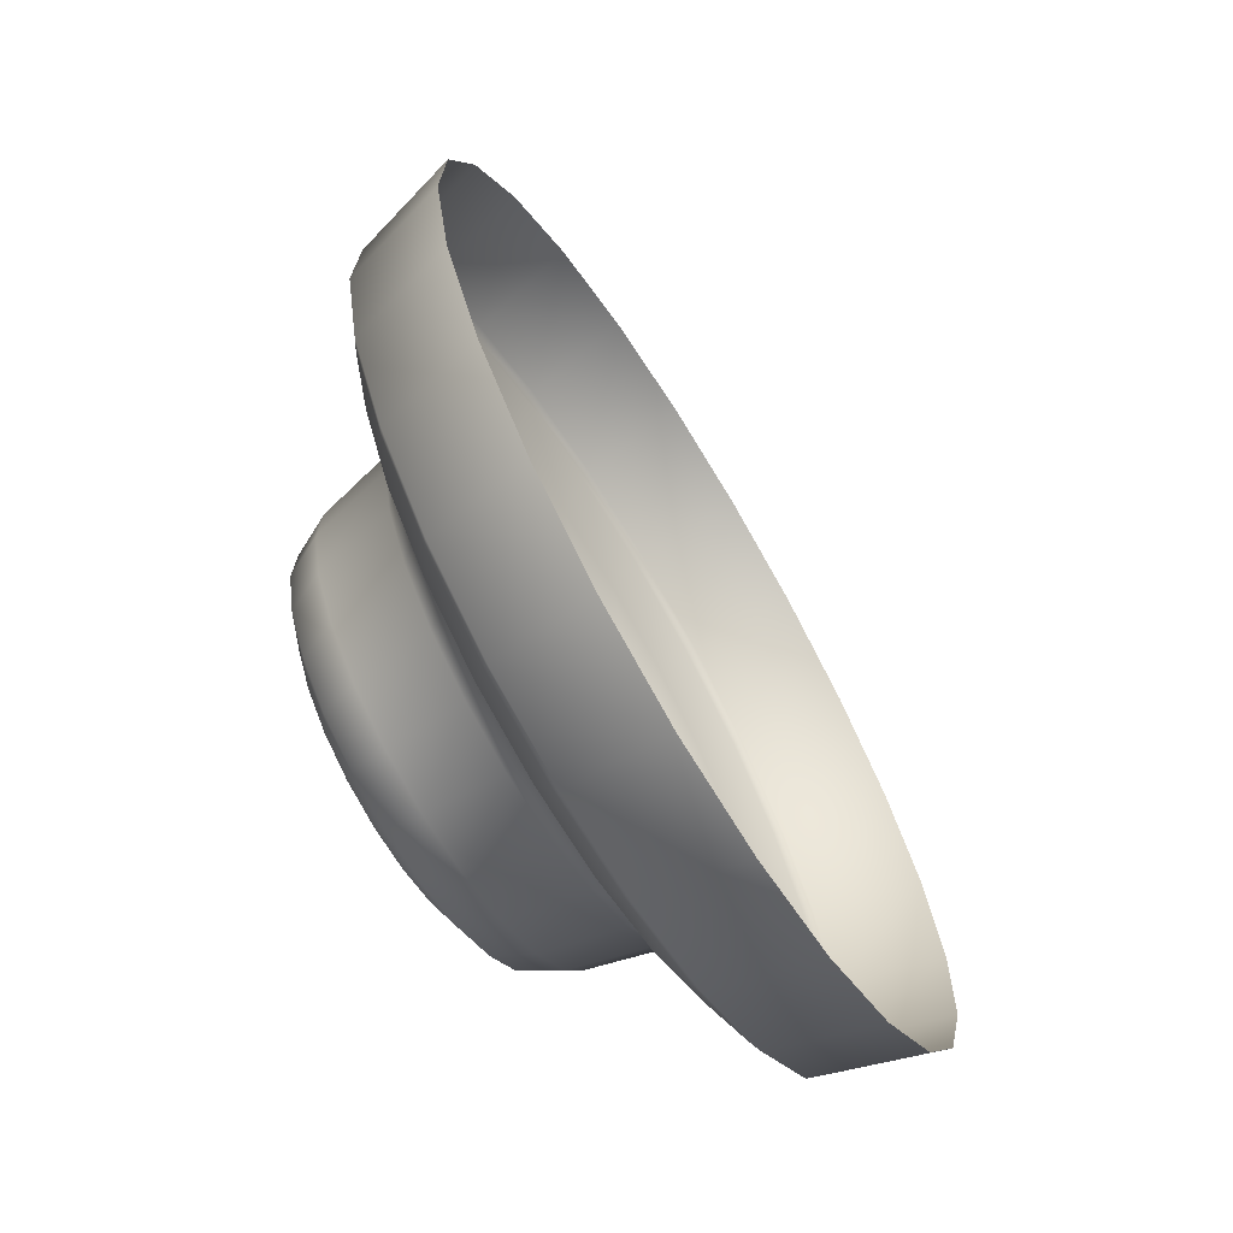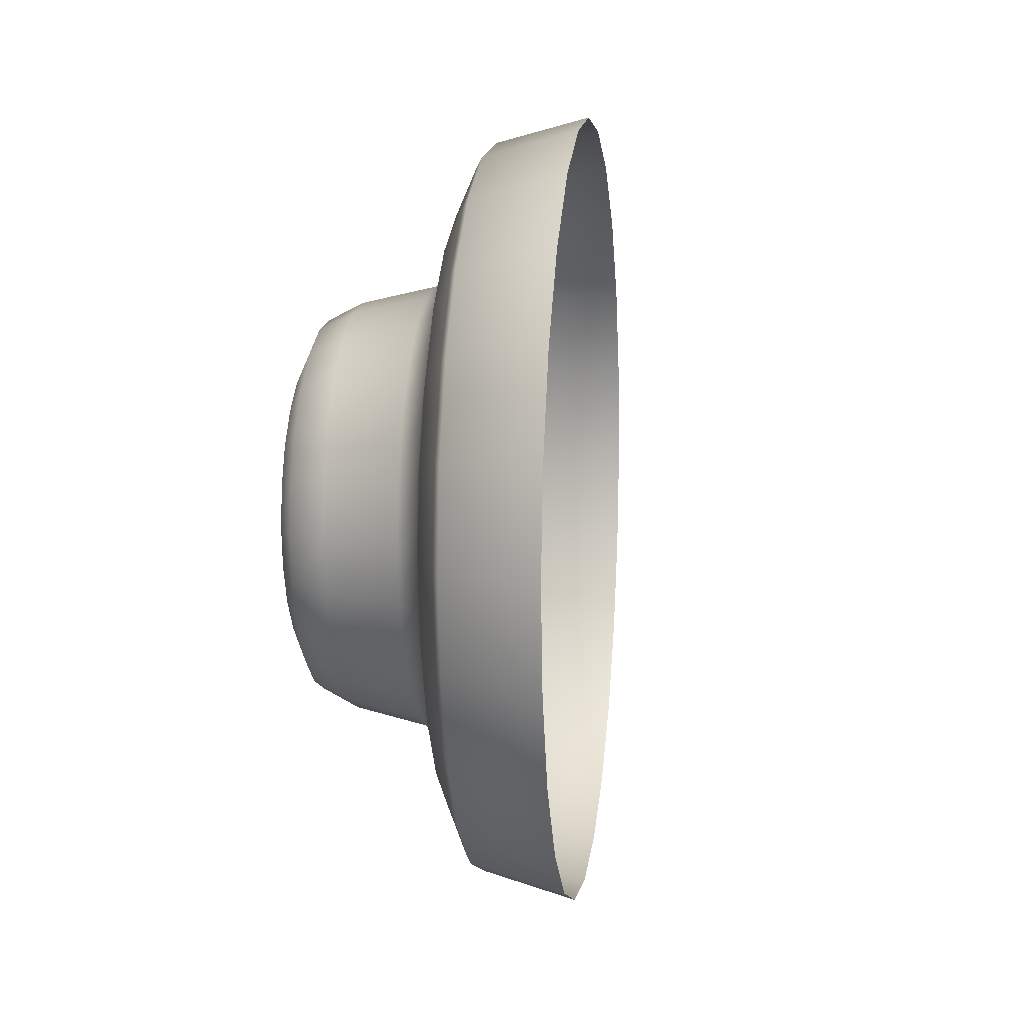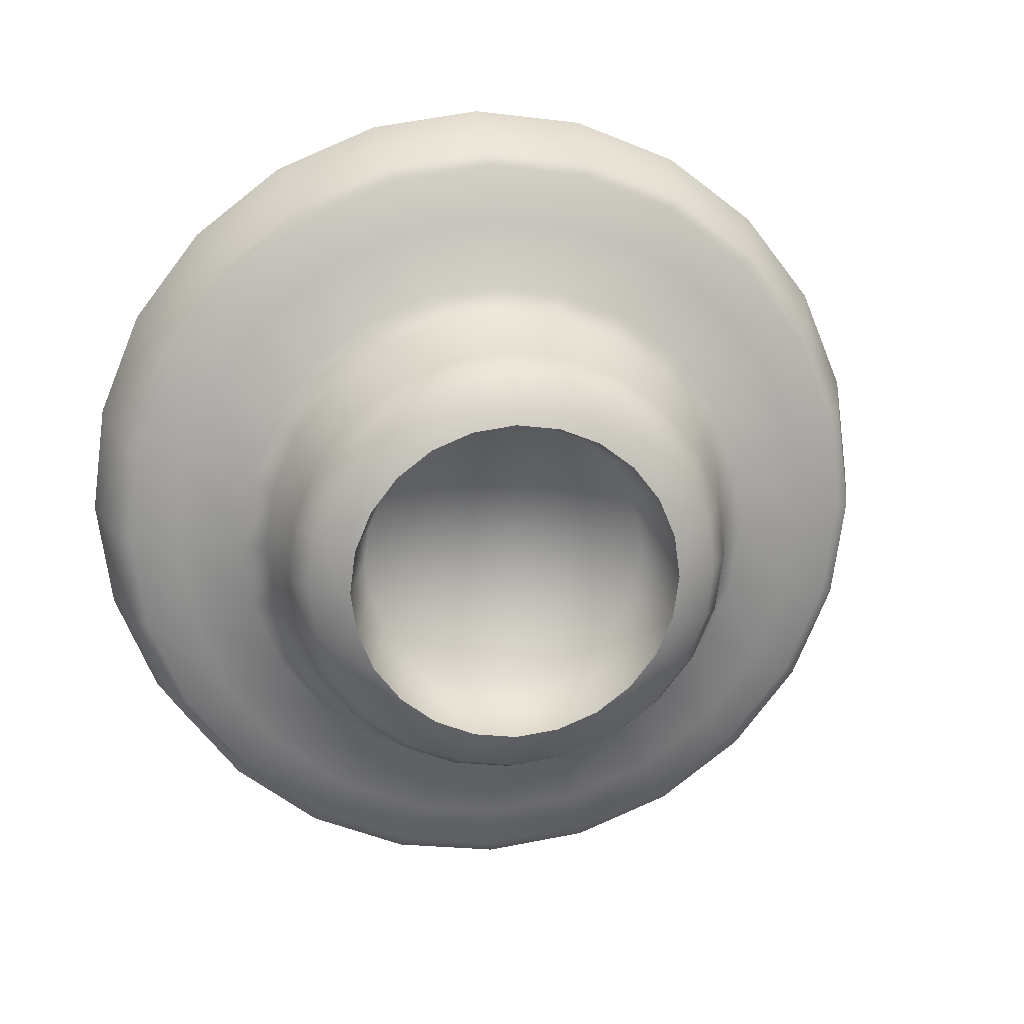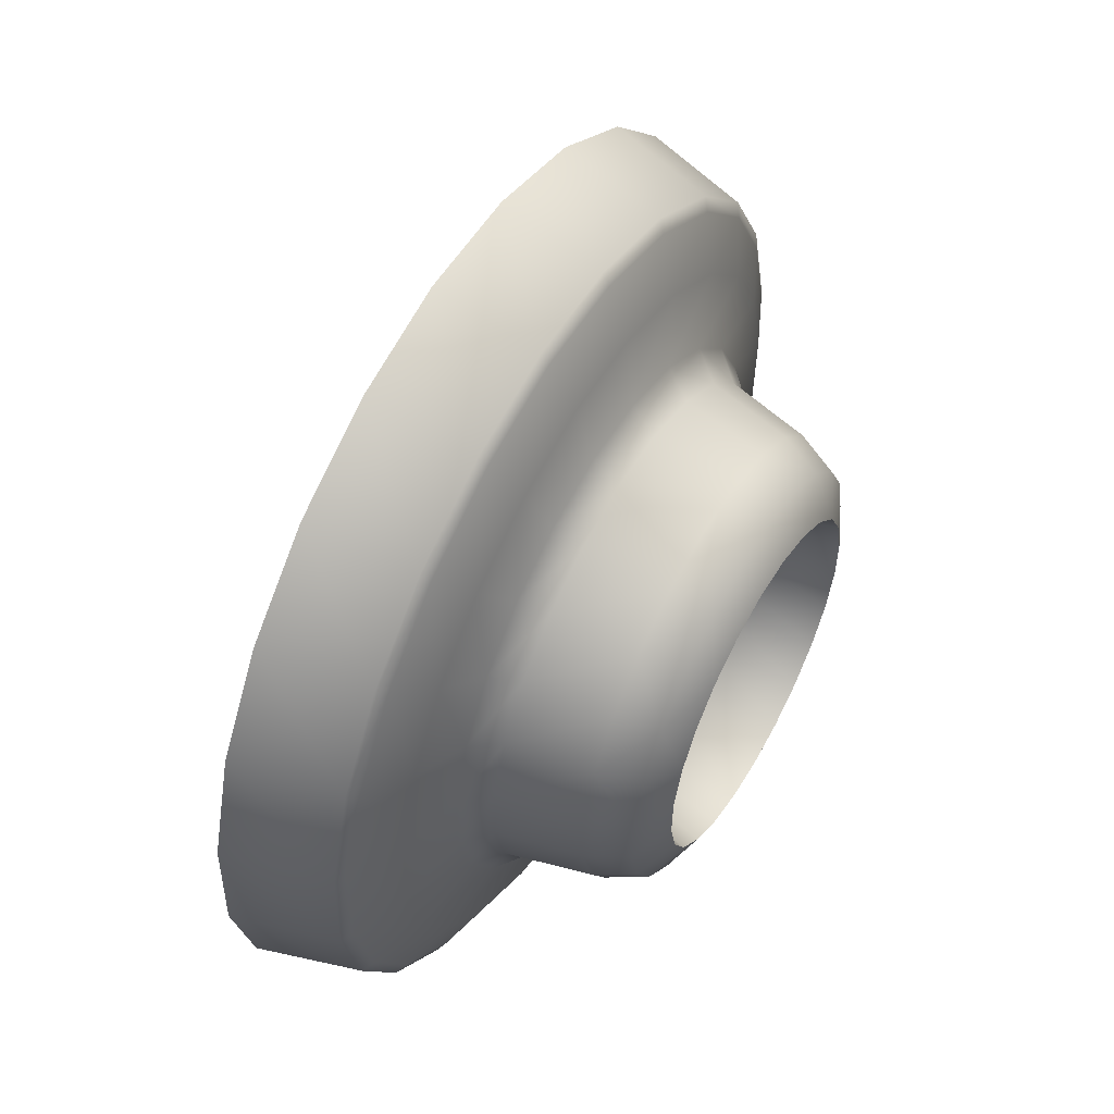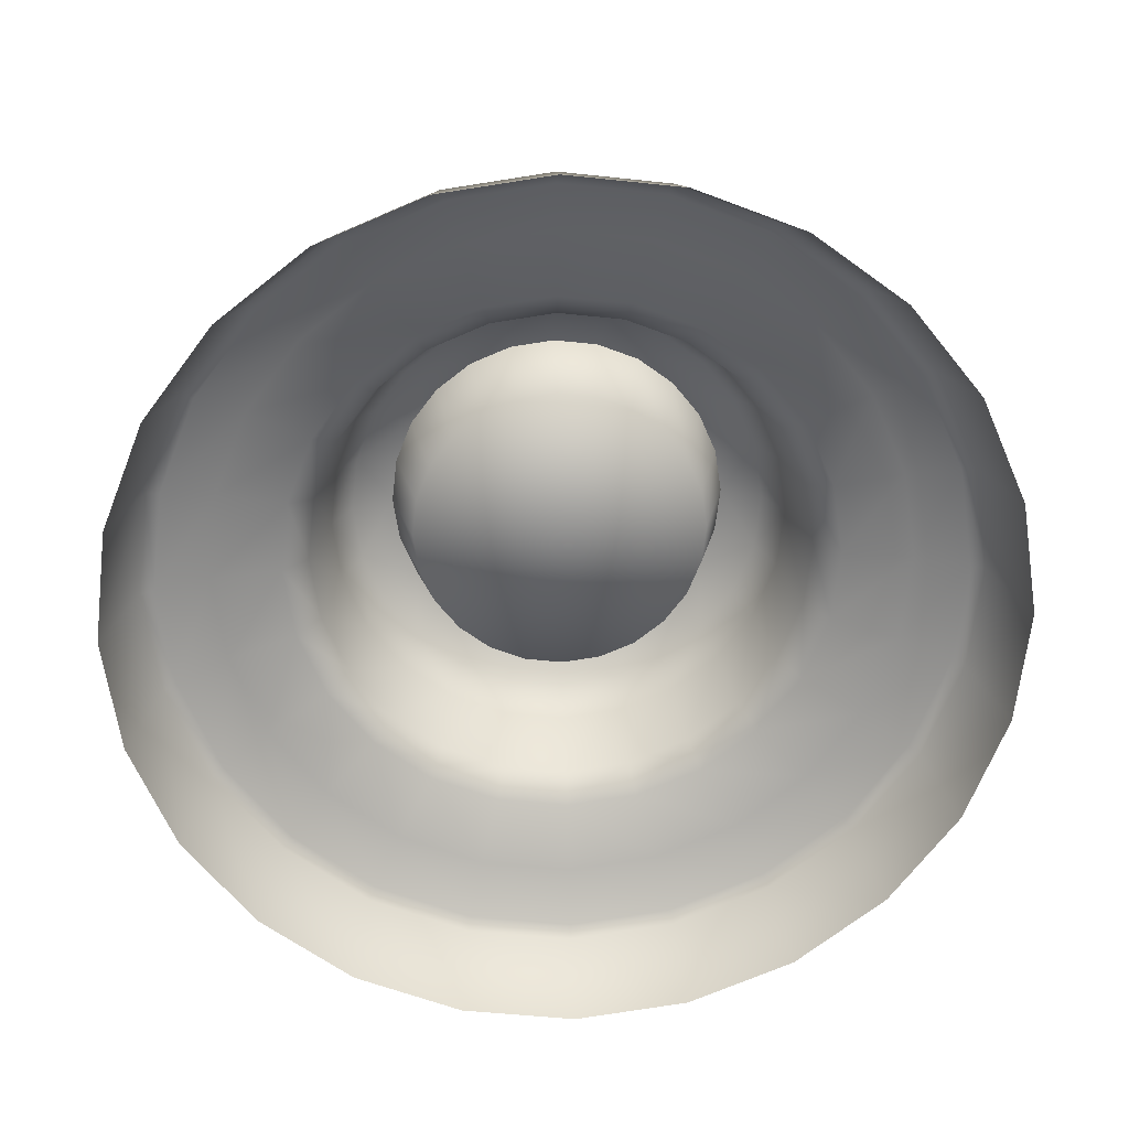
<metadata>
{"format":"obj","ext":"obj","renderer":"f3d","projection":"perspective","resolution":1024,"background":"white","views":[{"elev":-13.8,"azim":-160.8,"up":"+Y"},{"elev":9.4,"azim":162.5,"up":"+Z"},{"elev":18.7,"azim":57.0,"up":"+Z"},{"elev":-2.9,"azim":17.0,"up":"+Y"},{"elev":50.0,"azim":-92.3,"up":"+Y"}]}
</metadata>
<code>
o sponza_292
v -57.51 28.37 -26.97
v -57.4 28.6 -27
v -57.61 28.72 -26.94
v -57.73 28.48 -26.9
v -57.3 28.81 -27.1
v -57.51 28.94 -27.04
v -57.22 28.99 -27.25
v -57.42 29.14 -27.21
v -57.15 29.13 -27.45
v -57.35 29.29 -27.42
v -57.11 29.22 -27.69
v -57.31 29.38 -27.67
v -57.1 29.25 -27.94
v -57.29 29.41 -27.94
v -57.11 29.22 -28.19
v -57.31 29.38 -28.2
v -57.15 29.13 -28.42
v -57.35 29.29 -28.45
v -57.22 28.99 -28.62
v -57.42 29.14 -28.67
v -57.3 28.81 -28.77
v -57.51 28.94 -28.83
v -57.4 28.6 -28.87
v -57.61 28.72 -28.93
v -57.51 28.37 -28.9
v -57.73 28.48 -28.97
v -57.61 28.15 -28.87
v -57.84 28.23 -28.93
v -57.71 27.93 -28.77
v -57.95 28.01 -28.83
v -57.79 27.75 -28.62
v -58.04 27.81 -28.67
v -57.86 27.61 -28.42
v -58.1 27.66 -28.45
v -57.9 27.53 -28.19
v -58.15 27.57 -28.2
v -57.91 27.5 -27.94
v -58.16 27.54 -27.94
v -57.9 27.53 -27.69
v -58.15 27.57 -27.67
v -57.86 27.61 -27.45
v -58.1 27.66 -27.42
v -57.79 27.75 -27.25
v -58.04 27.81 -27.21
v -57.71 27.93 -27.1
v -57.95 28.01 -27.04
v -57.61 28.15 -27
v -57.84 28.23 -26.94
v -57.07 28.47 -27.46
v -57.12 28.35 -27.41
v -57.04 28.3 -27.46
v -56.99 28.41 -27.5
v -57.01 28.26 -27.55
v -56.97 28.35 -27.59
v -57.06 28.16 -27.53
v -57.1 28.18 -27.44
v -56.98 28.65 -27.66
v -57.02 28.57 -27.55
v -56.95 28.5 -27.58
v -56.92 28.57 -27.69
v -56.94 28.42 -27.65
v -56.91 28.48 -27.74
v -56.95 28.72 -27.94
v -56.96 28.7 -27.8
v -56.89 28.62 -27.81
v -56.89 28.63 -27.94
v -56.89 28.52 -27.83
v -56.89 28.53 -27.94
v -56.98 28.65 -28.21
v -56.96 28.7 -28.08
v -56.89 28.62 -28.07
v -56.92 28.57 -28.19
v -56.89 28.52 -28.04
v -56.91 28.48 -28.14
v -57.07 28.47 -28.41
v -57.02 28.57 -28.32
v -56.95 28.5 -28.29
v -56.99 28.41 -28.37
v -56.94 28.42 -28.22
v -56.97 28.35 -28.29
v -57.18 28.22 -28.48
v -57.12 28.35 -28.47
v -57.04 28.3 -28.42
v -57.1 28.18 -28.44
v -57.01 28.26 -28.33
v -57.06 28.16 -28.34
v -57.3 27.97 -28.41
v -57.24 28.09 -28.47
v -57.15 28.06 -28.42
v -57.2 27.96 -28.37
v -57.1 28.07 -28.33
v -57.14 27.98 -28.29
v -57.38 27.79 -28.21
v -57.35 27.87 -28.32
v -57.25 27.86 -28.29
v -57.28 27.79 -28.19
v -57.18 27.9 -28.22
v -57.2 27.85 -28.14
v -57.41 27.73 -27.94
v -57.41 27.74 -28.08
v -57.3 27.75 -28.07
v -57.31 27.73 -27.94
v -57.22 27.81 -28.04
v -57.23 27.8 -27.94
v -57.38 27.79 -27.66
v -57.41 27.74 -27.8
v -57.3 27.75 -27.81
v -57.28 27.79 -27.69
v -57.22 27.81 -27.83
v -57.2 27.85 -27.74
v -57.3 27.97 -27.46
v -57.35 27.87 -27.55
v -57.25 27.86 -27.58
v -57.2 27.96 -27.5
v -57.18 27.9 -27.65
v -57.14 27.98 -27.59
v -57.18 28.22 -27.39
v -57.24 28.09 -27.41
v -57.15 28.06 -27.46
v -57.1 28.07 -27.55
v -57.29 28.44 -27.37
v -57.23 28.57 -27.43
v -57.36 28.3 -27.35
v -57.18 28.68 -27.52
v -57.14 28.77 -27.64
v -57.12 28.82 -27.78
v -57.11 28.84 -27.94
v -57.12 28.82 -28.09
v -57.14 28.77 -28.23
v -57.18 28.68 -28.36
v -57.23 28.57 -28.45
v -57.29 28.44 -28.51
v -57.36 28.3 -28.53
v -57.42 28.17 -28.51
v -57.48 28.04 -28.45
v -57.54 27.93 -28.36
v -57.58 27.84 -28.23
v -57.6 27.79 -28.09
v -57.61 27.77 -27.94
v -57.6 27.79 -27.78
v -57.58 27.84 -27.64
v -57.54 27.93 -27.52
v -57.48 28.04 -27.43
v -57.42 28.17 -27.37
v -57.27 28.71 -27.23
v -57.35 28.53 -27.15
v -57.34 28.48 -27.31
v -57.27 28.62 -27.37
v -57.44 28.34 -27.12
v -57.41 28.33 -27.29
v -57.53 28.15 -27.15
v -57.48 28.18 -27.31
v -57.61 27.97 -27.23
v -57.55 28.03 -27.37
v -57.68 27.82 -27.36
v -57.61 27.91 -27.48
v -57.74 27.7 -27.53
v -57.65 27.82 -27.61
v -57.77 27.63 -27.73
v -57.68 27.76 -27.77
v -57.78 27.6 -27.94
v -57.69 27.74 -27.94
v -57.77 27.63 -28.15
v -57.68 27.76 -28.11
v -57.74 27.7 -28.34
v -57.65 27.82 -28.26
v -57.68 27.82 -28.51
v -57.61 27.91 -28.4
v -57.61 27.97 -28.64
v -57.55 28.03 -28.5
v -57.53 28.15 -28.72
v -57.48 28.18 -28.57
v -57.44 28.34 -28.75
v -57.41 28.33 -28.59
v -57.35 28.53 -28.72
v -57.34 28.48 -28.57
v -57.27 28.71 -28.64
v -57.27 28.62 -28.5
v -57.2 28.86 -28.51
v -57.22 28.75 -28.4
v -57.14 28.98 -28.34
v -57.17 28.84 -28.26
v -57.11 29.05 -28.15
v -57.15 28.9 -28.11
v -57.1 29.08 -27.94
v -57.14 28.92 -27.94
v -57.11 29.05 -27.73
v -57.15 28.9 -27.77
v -57.14 28.98 -27.53
v -57.17 28.84 -27.61
v -57.2 28.86 -27.36
v -57.22 28.75 -27.48
v -57.25 28.25 -27.59
v -57.21 28.34 -27.6
v -57.18 28.41 -27.63
v -57.15 28.48 -27.69
v -57.12 28.53 -27.76
v -57.11 28.56 -27.85
v -57.1 28.57 -27.94
v -57.11 28.56 -28.03
v -57.12 28.53 -28.11
v -57.15 28.48 -28.19
v -57.18 28.41 -28.24
v -57.21 28.34 -28.28
v -57.25 28.25 -28.29
v -57.29 28.17 -28.28
v -57.33 28.1 -28.24
v -57.36 28.03 -28.19
v -57.38 27.98 -28.11
v -57.4 27.95 -28.03
v -57.4 27.94 -27.94
v -57.4 27.95 -27.85
v -57.38 27.98 -27.76
v -57.36 28.03 -27.69
v -57.33 28.1 -27.63
v -57.29 28.17 -27.6
v -57.28 28.26 -27.94
v -57.39 28.58 -27.03
v -57.29 28.79 -27.13
v -57.49 28.37 -27
v -57.59 28.15 -27.03
v -57.77 27.77 -27.28
v -57.69 27.94 -27.13
v -57.87 27.55 -27.7
v -57.83 27.63 -27.47
v -57.87 27.55 -28.18
v -57.89 27.52 -27.94
v -57.77 27.77 -28.6
v -57.83 27.63 -28.41
v -57.59 28.15 -28.84
v -57.69 27.94 -28.75
v -57.39 28.58 -28.84
v -57.49 28.37 -28.87
v -57.21 28.96 -28.6
v -57.29 28.79 -28.75
v -57.11 29.18 -28.18
v -57.15 29.1 -28.41
v -57.11 29.18 -27.7
v -57.1 29.21 -27.94
v -57.21 28.96 -27.28
v -57.15 29.1 -27.47
v -57.01 28.26 -27.55
v -56.97 28.35 -27.59
v -57.06 28.16 -27.53
v -56.94 28.42 -27.65
v -56.91 28.48 -27.74
v -56.89 28.52 -27.83
v -56.89 28.53 -27.94
v -56.89 28.52 -28.04
v -56.91 28.48 -28.14
v -56.94 28.42 -28.22
v -56.97 28.35 -28.29
v -57.01 28.26 -28.33
v -57.06 28.16 -28.34
v -57.1 28.07 -28.33
v -57.14 27.98 -28.29
v -57.18 27.9 -28.22
v -57.2 27.85 -28.14
v -57.22 27.81 -28.04
v -57.23 27.8 -27.94
v -57.22 27.81 -27.83
v -57.2 27.85 -27.74
v -57.18 27.9 -27.65
v -57.14 27.98 -27.59
v -57.1 28.07 -27.55
f 1 2 3
f 1 3 4
f 2 5 6
f 2 6 3
f 5 7 8
f 5 8 6
f 7 9 10
f 7 10 8
f 9 11 12
f 9 12 10
f 11 13 14
f 11 14 12
f 13 15 16
f 13 16 14
f 15 17 18
f 15 18 16
f 17 19 20
f 17 20 18
f 19 21 22
f 19 22 20
f 21 23 24
f 21 24 22
f 23 25 26
f 23 26 24
f 25 27 28
f 25 28 26
f 27 29 30
f 27 30 28
f 29 31 32
f 29 32 30
f 31 33 34
f 31 34 32
f 33 35 36
f 33 36 34
f 35 37 38
f 35 38 36
f 37 39 40
f 37 40 38
f 39 41 42
f 39 42 40
f 41 43 44
f 41 44 42
f 43 45 46
f 43 46 44
f 45 47 48
f 45 48 46
f 47 1 4
f 47 4 48
f 49 50 51
f 49 51 52
f 51 242 243
f 51 243 52
f 244 242 51
f 244 51 56
f 57 58 59
f 57 59 60
f 59 245 246
f 59 246 60
f 243 245 59
f 243 59 52
f 63 64 65
f 63 65 66
f 65 247 248
f 65 248 66
f 246 247 65
f 246 65 60
f 69 70 71
f 69 71 72
f 71 249 250
f 71 250 72
f 248 249 71
f 248 71 66
f 75 76 77
f 75 77 78
f 77 251 252
f 77 252 78
f 250 251 77
f 250 77 72
f 81 82 83
f 81 83 84
f 83 253 254
f 83 254 84
f 252 253 83
f 252 83 78
f 87 88 89
f 87 89 90
f 89 255 256
f 89 256 90
f 254 255 89
f 254 89 84
f 93 94 95
f 93 95 96
f 95 257 258
f 95 258 96
f 256 257 95
f 256 95 90
f 99 100 101
f 99 101 102
f 101 259 260
f 101 260 102
f 258 259 101
f 258 101 96
f 105 106 107
f 105 107 108
f 107 261 262
f 107 262 108
f 260 261 107
f 260 107 102
f 111 112 113
f 111 113 114
f 113 263 264
f 113 264 114
f 262 263 113
f 262 113 108
f 117 118 119
f 117 119 56
f 119 265 244
f 119 244 56
f 264 265 119
f 264 119 114
f 121 50 49
f 121 49 122
f 50 121 123
f 50 123 117
f 124 58 57
f 124 57 125
f 58 124 122
f 58 122 49
f 126 64 63
f 126 63 127
f 64 126 125
f 64 125 57
f 128 70 69
f 128 69 129
f 70 128 127
f 70 127 63
f 130 76 75
f 130 75 131
f 76 130 129
f 76 129 69
f 132 82 81
f 132 81 133
f 82 132 131
f 82 131 75
f 134 88 87
f 134 87 135
f 88 134 133
f 88 133 81
f 136 94 93
f 136 93 137
f 94 136 135
f 94 135 87
f 138 100 99
f 138 99 139
f 100 138 137
f 100 137 93
f 140 106 105
f 140 105 141
f 106 140 139
f 106 139 99
f 142 112 111
f 142 111 143
f 112 142 141
f 112 141 105
f 144 118 117
f 144 117 123
f 118 144 143
f 118 143 111
f 145 146 147
f 145 147 148
f 146 149 150
f 146 150 147
f 149 151 152
f 149 152 150
f 151 153 154
f 151 154 152
f 153 155 156
f 153 156 154
f 155 157 158
f 155 158 156
f 157 159 160
f 157 160 158
f 159 161 162
f 159 162 160
f 161 163 164
f 161 164 162
f 163 165 166
f 163 166 164
f 165 167 168
f 165 168 166
f 167 169 170
f 167 170 168
f 169 171 172
f 169 172 170
f 171 173 174
f 171 174 172
f 173 175 176
f 173 176 174
f 175 177 178
f 175 178 176
f 177 179 180
f 177 180 178
f 179 181 182
f 179 182 180
f 181 183 184
f 181 184 182
f 183 185 186
f 183 186 184
f 185 187 188
f 185 188 186
f 187 189 190
f 187 190 188
f 189 191 192
f 189 192 190
f 191 145 148
f 191 148 192
f 193 194 53
f 193 53 55
f 194 195 54
f 194 54 53
f 195 196 61
f 195 61 54
f 196 197 62
f 196 62 61
f 197 198 67
f 197 67 62
f 198 199 68
f 198 68 67
f 199 200 73
f 199 73 68
f 200 201 74
f 200 74 73
f 201 202 79
f 201 79 74
f 202 203 80
f 202 80 79
f 203 204 85
f 203 85 80
f 204 205 86
f 204 86 85
f 205 206 91
f 205 91 86
f 206 207 92
f 206 92 91
f 207 208 97
f 207 97 92
f 208 209 98
f 208 98 97
f 209 210 103
f 209 103 98
f 210 211 104
f 210 104 103
f 211 212 109
f 211 109 104
f 212 213 110
f 212 110 109
f 213 214 115
f 213 115 110
f 214 215 116
f 214 116 115
f 215 216 120
f 215 120 116
f 216 193 55
f 216 55 120
f 193 217 194
f 194 217 195
f 195 217 196
f 196 217 197
f 197 217 198
f 198 217 199
f 199 217 200
f 200 217 201
f 201 217 202
f 202 217 203
f 203 217 204
f 204 217 205
f 205 217 206
f 206 217 207
f 207 217 208
f 208 217 209
f 209 217 210
f 210 217 211
f 211 217 212
f 212 217 213
f 213 217 214
f 214 217 215
f 215 217 216
f 216 217 193
f 2 218 219
f 2 219 5
f 220 1 47
f 220 47 221
f 43 222 223
f 43 223 45
f 39 224 225
f 39 225 41
f 35 226 227
f 35 227 37
f 31 228 229
f 31 229 33
f 27 230 231
f 27 231 29
f 23 232 233
f 23 233 25
f 19 234 235
f 19 235 21
f 15 236 237
f 15 237 17
f 11 238 239
f 11 239 13
f 7 240 241
f 7 241 9
f 145 191 240
f 145 240 219
f 191 189 241
f 191 241 240
f 189 187 238
f 189 238 241
f 185 183 236
f 185 236 239
f 181 179 234
f 181 234 237
f 177 175 232
f 177 232 235
f 173 171 230
f 173 230 233
f 169 167 228
f 169 228 231
f 165 163 226
f 165 226 229
f 161 159 224
f 161 224 227
f 157 155 222
f 157 222 225
f 153 151 221
f 153 221 223
f 149 146 218
f 149 218 220
f 220 221 151
f 220 151 149
f 223 222 155
f 223 155 153
f 225 224 159
f 225 159 157
f 227 226 163
f 227 163 161
f 229 228 167
f 229 167 165
f 231 230 171
f 231 171 169
f 233 232 175
f 233 175 173
f 235 234 179
f 235 179 177
f 237 236 183
f 237 183 181
f 239 238 187
f 239 187 185
f 219 218 146
f 219 146 145
f 1 220 218
f 1 218 2
f 221 47 45
f 221 45 223
f 222 43 41
f 222 41 225
f 224 39 37
f 224 37 227
f 226 35 33
f 226 33 229
f 228 31 29
f 228 29 231
f 230 27 25
f 230 25 233
f 232 23 21
f 232 21 235
f 234 19 17
f 234 17 237
f 236 15 13
f 236 13 239
f 238 11 9
f 238 9 241
f 240 7 5
f 240 5 219
f 51 50 117
f 51 117 56
f 59 58 49
f 59 49 52
f 65 64 57
f 65 57 60
f 71 70 63
f 71 63 66
f 77 76 69
f 77 69 72
f 83 82 75
f 83 75 78
f 89 88 81
f 89 81 84
f 95 94 87
f 95 87 90
f 101 100 93
f 101 93 96
f 107 106 99
f 107 99 102
f 113 112 105
f 113 105 108
f 119 118 111
f 119 111 114
f 122 148 147
f 122 147 121
f 121 147 150
f 121 150 123
f 125 190 192
f 125 192 124
f 124 192 148
f 124 148 122
f 127 186 188
f 127 188 126
f 126 188 190
f 126 190 125
f 129 182 184
f 129 184 128
f 128 184 186
f 128 186 127
f 131 178 180
f 131 180 130
f 130 180 182
f 130 182 129
f 133 174 176
f 133 176 132
f 132 176 178
f 132 178 131
f 135 170 172
f 135 172 134
f 134 172 174
f 134 174 133
f 137 166 168
f 137 168 136
f 136 168 170
f 136 170 135
f 139 162 164
f 139 164 138
f 138 164 166
f 138 166 137
f 141 158 160
f 141 160 140
f 140 160 162
f 140 162 139
f 143 154 156
f 143 156 142
f 142 156 158
f 142 158 141
f 123 150 152
f 123 152 144
f 144 152 154
f 144 154 143

</code>
